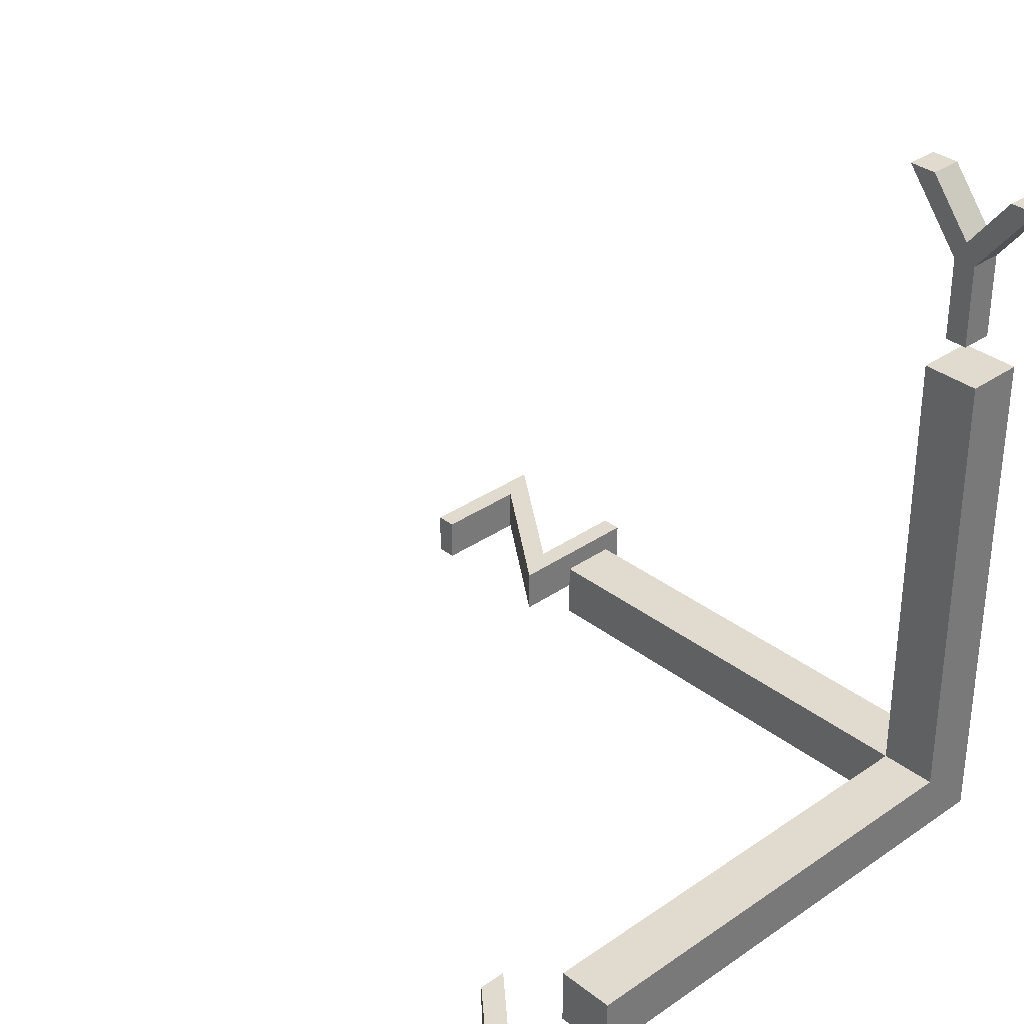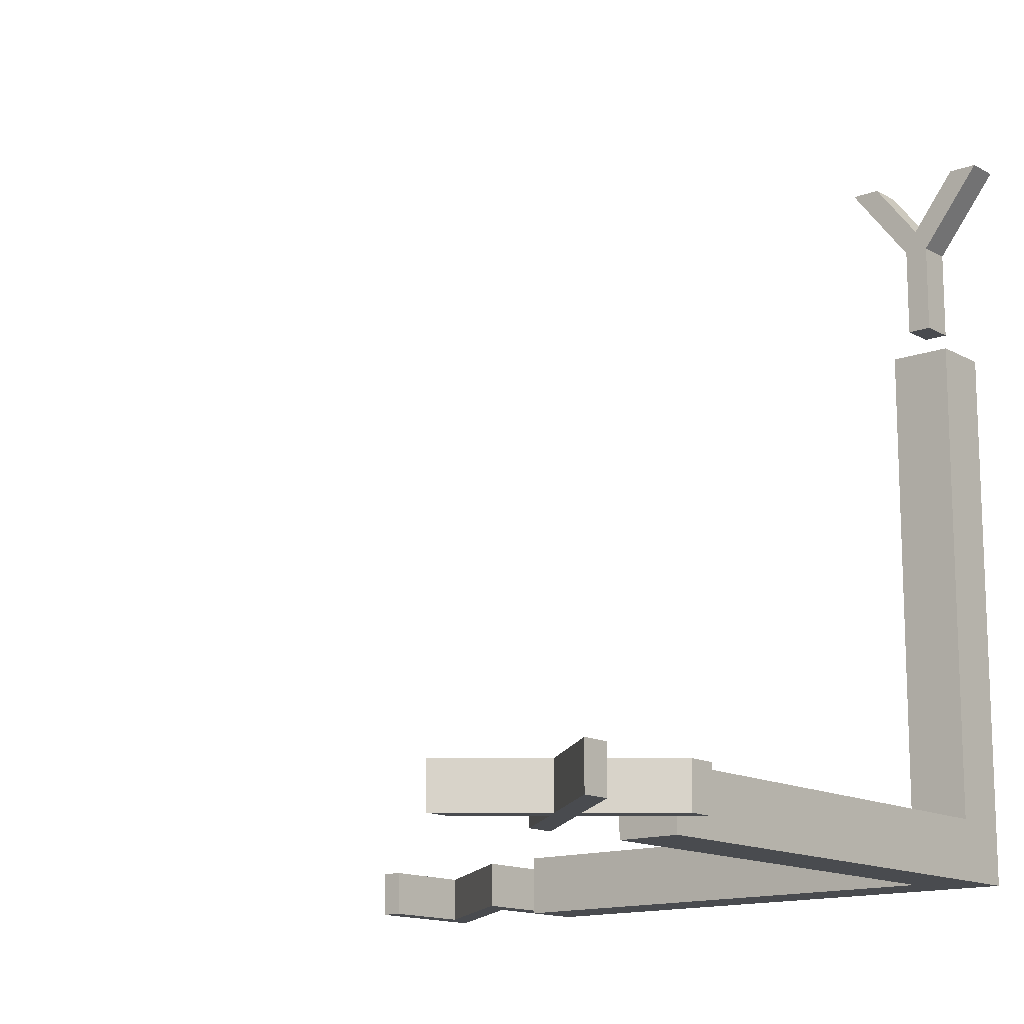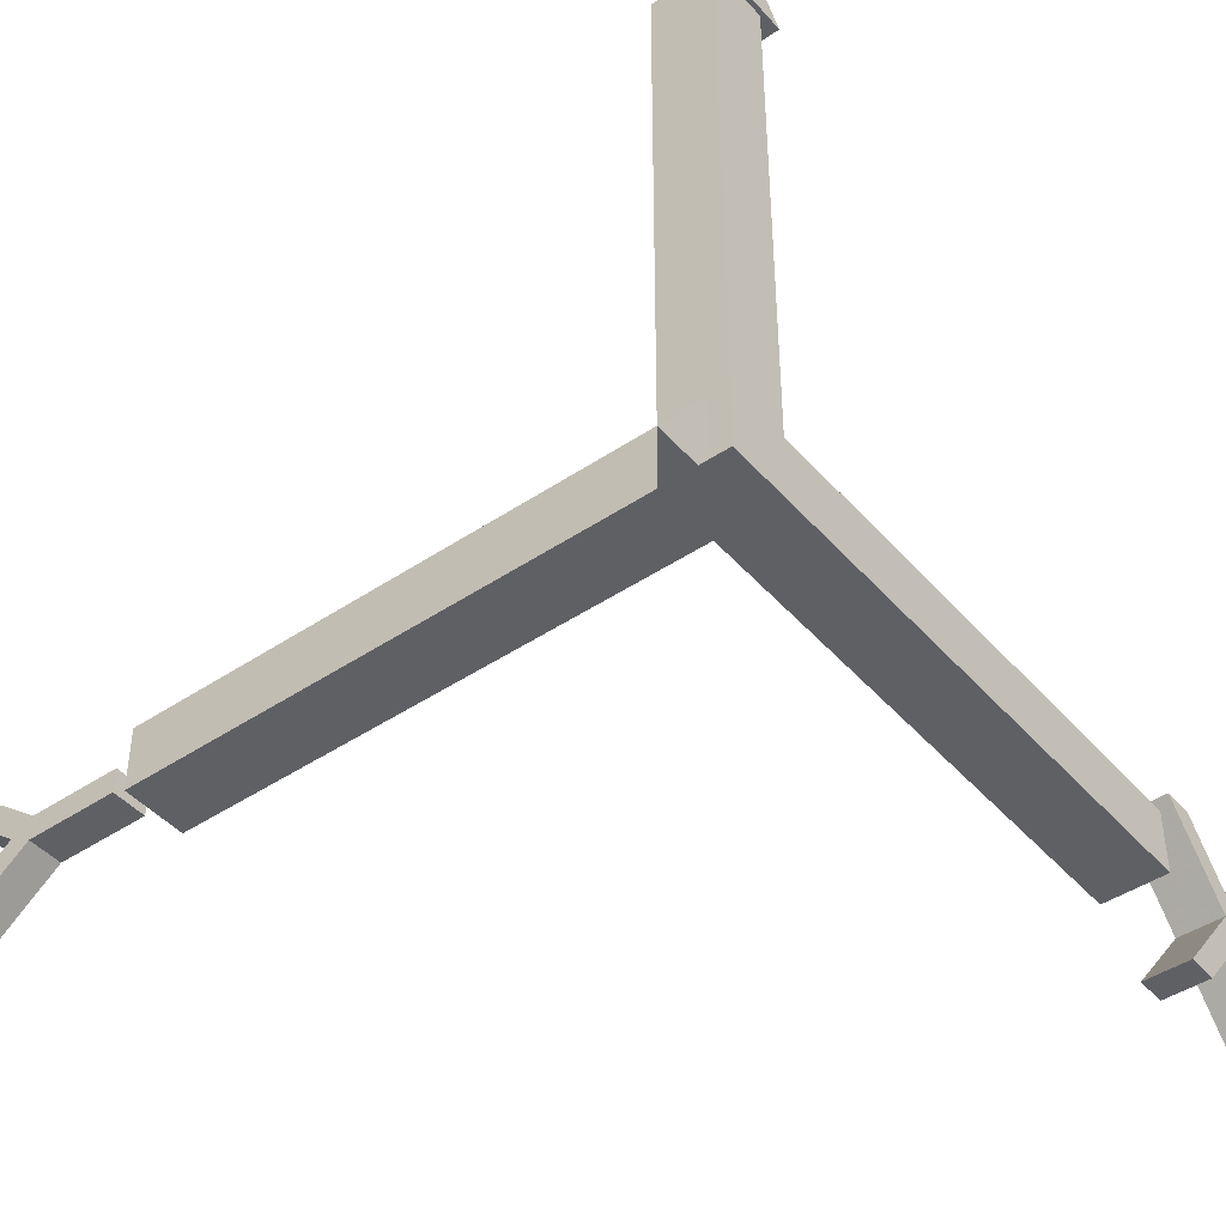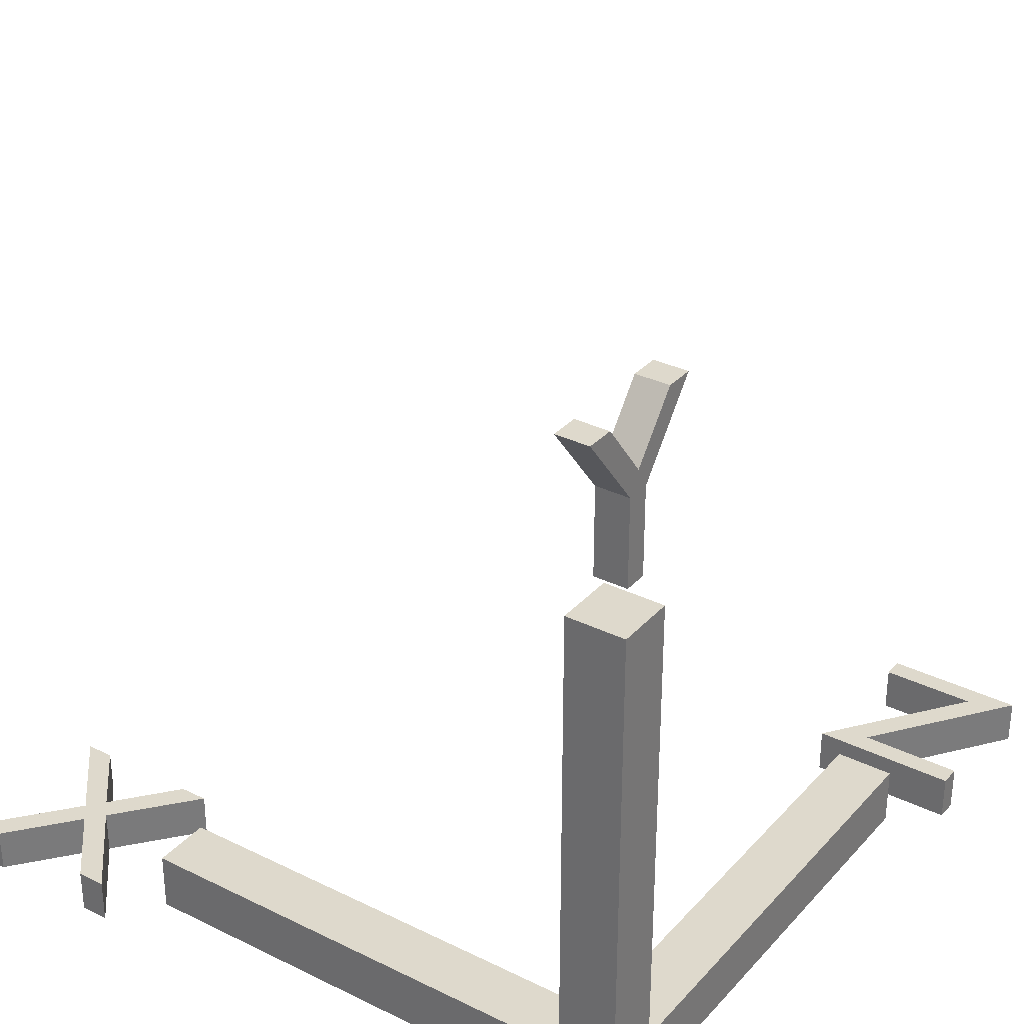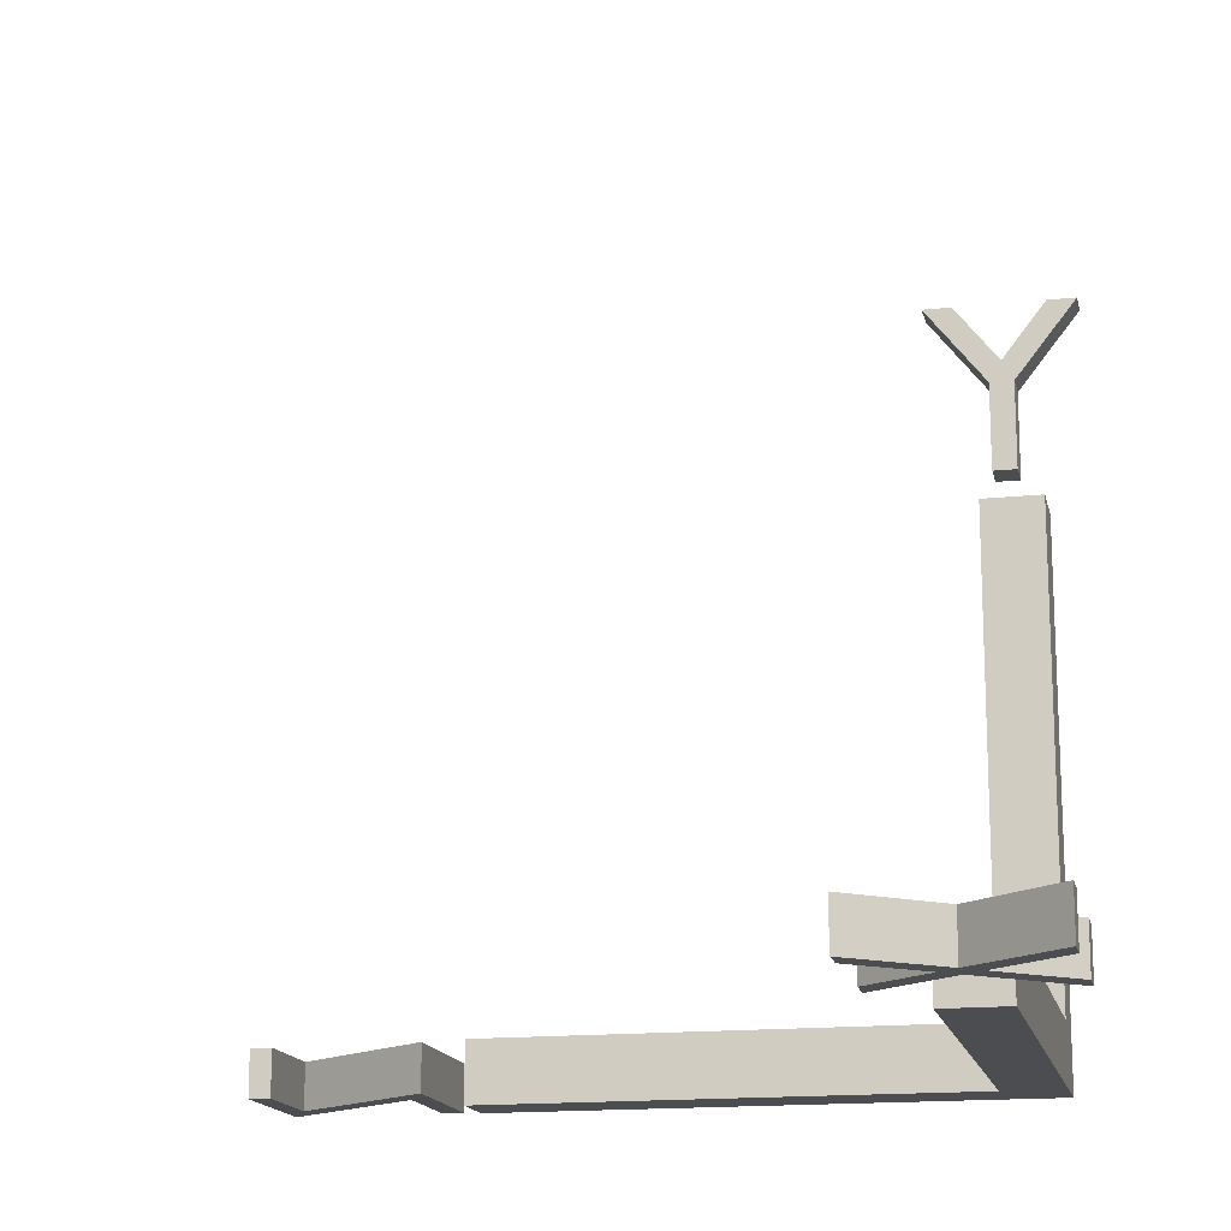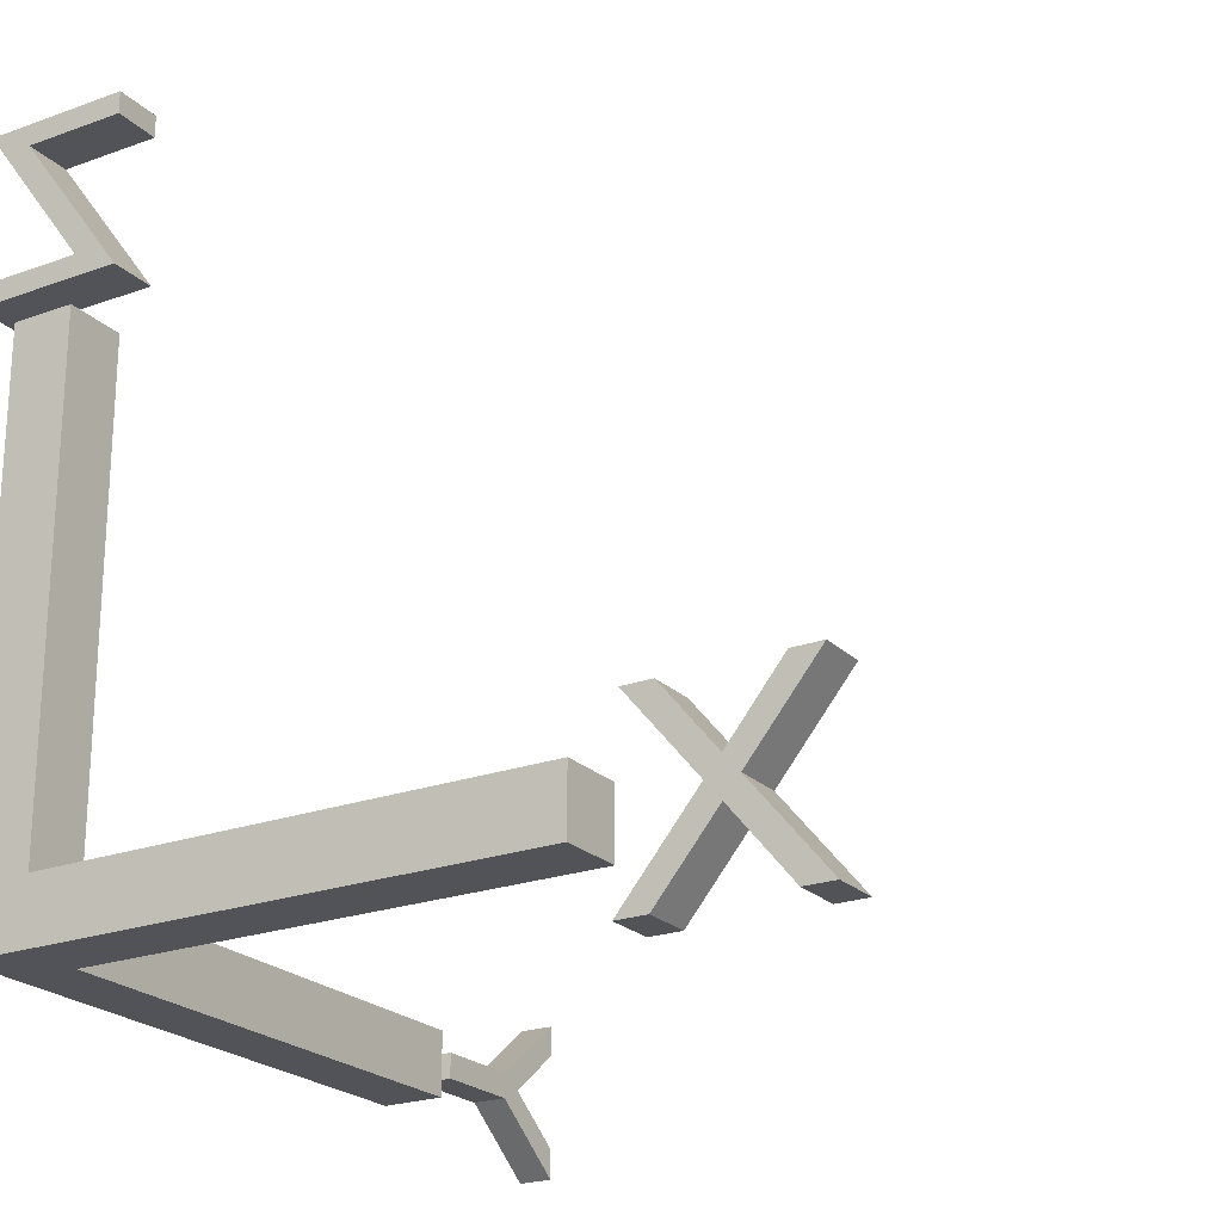
<metadata>
{"format":"obj","ext":"obj","renderer":"f3d","projection":"perspective","resolution":1024,"background":"white","views":[{"elev":33.5,"azim":136.6,"up":"+Y"},{"elev":-14.0,"azim":129.4,"up":"+Y"},{"elev":-44.4,"azim":-51.9,"up":"+Z"},{"elev":31.9,"azim":-145.5,"up":"+Y"},{"elev":-15.9,"azim":102.4,"up":"+Y"},{"elev":-22.5,"azim":32.1,"up":"+Z"}]}
</metadata>
<code>
o axis
v 1.008 -0.38 11.38
v 1.008 -0.38 11.73
v -1.344 -0.38 11.73
v -0.62 -0.38 11.38
v 0.392 -0.38 9.352
v 1.116 -0.38 9
v -1.344 -0.38 9.352
v -1.344 -0.38 9
v 1.008 0.3849 11.38
v -1.344 0.3849 11.73
v 1.008 0.3849 11.73
v -0.62 0.3849 11.38
v 0.392 0.3849 9.352
v 1.116 0.3849 9
v -1.344 0.3849 9.352
v -1.344 0.3849 9
v -0.25 10.44 -0.088
v -0.25 11.73 -0.628
v -0.25 11.73 -1.1
v -0.25 10.79 0.104
v -0.25 11.73 1.316
v -0.25 11.73 0.844
v -0.25 10.44 0.304
v -0.25 9 -0.088
v -0.25 9 0.304
v 0.3043 10.44 -0.088
v 0.3043 11.73 -1.1
v 0.3043 11.73 -0.628
v 0.3043 10.79 0.104
v 0.3043 11.73 0.844
v 0.3043 11.73 1.316
v 0.3043 10.44 0.304
v 0.3043 9 -0.088
v 0.3043 9 0.304
v 0.5 0.5 -0.5
v 0.5 -0.5 0.5
v 0.5 -0.5 -0.5
v -0.5 -0.5 0.5
v -0.5 0.5 8.5
v -0.5 0.5 0.5
v -0.5 0.5 -0.5
v -0.5 -0.5 -0.5
v 0.5 8.5 0.5
v 0.5 0.5 0.5
v -0.5 8.5 -0.5
v -0.5 8.5 0.5
v 0.5 8.5 -0.5
v 0.5 0.5 8.5
v -0.5 -0.5 8.5
v 0.5 -0.5 8.5
v 10.18 0.36 -0.048
v 9.092 0.36 1.268
v 9.568 0.36 1.268
v 10.42 0.36 0.228
v 11.28 0.36 1.268
v 11.75 0.36 1.268
v 10.66 0.36 -0.048
v 9.008 0.36 -1.46
v 10.42 0.36 -0.332
v 11.82 0.36 -1.46
v 9.484 0.36 -1.46
v 11.35 0.36 -1.46
v 10.18 -0.373 -0.048
v 9.568 -0.373 1.268
v 9.092 -0.373 1.268
v 10.42 -0.373 0.228
v 11.75 -0.373 1.268
v 11.28 -0.373 1.268
v 10.66 -0.373 -0.048
v 9.008 -0.373 -1.46
v 10.42 -0.373 -0.332
v 11.82 -0.373 -1.46
v 9.484 -0.373 -1.46
v 11.35 -0.373 -1.46
v 0.5 0.5 0.5
v 0.5 -0.5 0.5
v 8.5 0.5 0.5
v 0.5 -0.5 -0.5
v 0.5 0.5 -0.5
v 8.5 -0.5 0.5
v 8.5 0.5 -0.5
v 8.5 -0.5 -0.5
f 1 2 3
f 1 3 4
f 4 3 5
f 6 4 5
f 6 5 7
f 6 7 8
f 9 10 11
f 9 12 10
f 12 13 10
f 14 13 12
f 14 15 13
f 14 16 15
f 7 16 8
f 4 9 1
f 1 11 2
f 6 12 4
f 5 15 7
f 3 13 5
f 8 14 6
f 2 10 3
f 17 18 19
f 17 20 18
f 20 21 22
f 20 23 21
f 17 23 20
f 24 23 17
f 24 25 23
f 26 27 28
f 26 28 29
f 29 30 31
f 29 31 32
f 26 29 32
f 33 26 32
f 33 32 34
f 30 20 22
f 33 25 24
f 29 18 20
f 31 22 21
f 34 23 25
f 32 21 23
f 28 19 18
f 27 17 19
f 26 24 17
f 35 36 37
f 38 39 40
f 41 37 42
f 38 37 36
f 35 43 44
f 43 45 46
f 41 47 35
f 44 46 40
f 40 45 41
f 48 49 50
f 36 49 38
f 40 48 44
f 44 50 36
f 7 15 16
f 4 12 9
f 1 9 11
f 6 14 12
f 5 13 15
f 3 10 13
f 8 16 14
f 2 11 10
f 30 29 20
f 33 34 25
f 29 28 18
f 31 30 22
f 34 32 23
f 32 31 21
f 28 27 19
f 27 26 17
f 26 33 24
f 35 44 36
f 38 49 39
f 41 35 37
f 38 42 37
f 35 47 43
f 43 47 45
f 41 45 47
f 44 43 46
f 40 46 45
f 48 39 49
f 36 50 49
f 40 39 48
f 44 48 50
f 51 52 53
f 51 53 54
f 54 55 56
f 54 56 57
f 51 54 57
f 58 51 57
f 58 57 59
f 59 57 60
f 58 59 61
f 62 59 60
f 63 64 65
f 63 66 64
f 66 67 68
f 66 69 67
f 63 69 66
f 70 69 63
f 70 71 69
f 71 72 69
f 70 73 71
f 74 72 71
f 51 65 52
f 59 73 61
f 62 71 59
f 58 63 51
f 56 69 57
f 60 74 62
f 55 67 56
f 52 64 53
f 53 66 54
f 54 68 55
f 61 70 58
f 57 72 60
f 76 77 75
f 80 81 77
f 79 82 78
f 75 81 79
f 78 80 76
f 51 63 65
f 59 71 73
f 62 74 71
f 58 70 63
f 56 67 69
f 60 72 74
f 55 68 67
f 52 65 64
f 53 64 66
f 54 66 68
f 61 73 70
f 57 69 72
f 76 80 77
f 80 82 81
f 79 81 82
f 75 77 81
f 78 82 80

</code>
